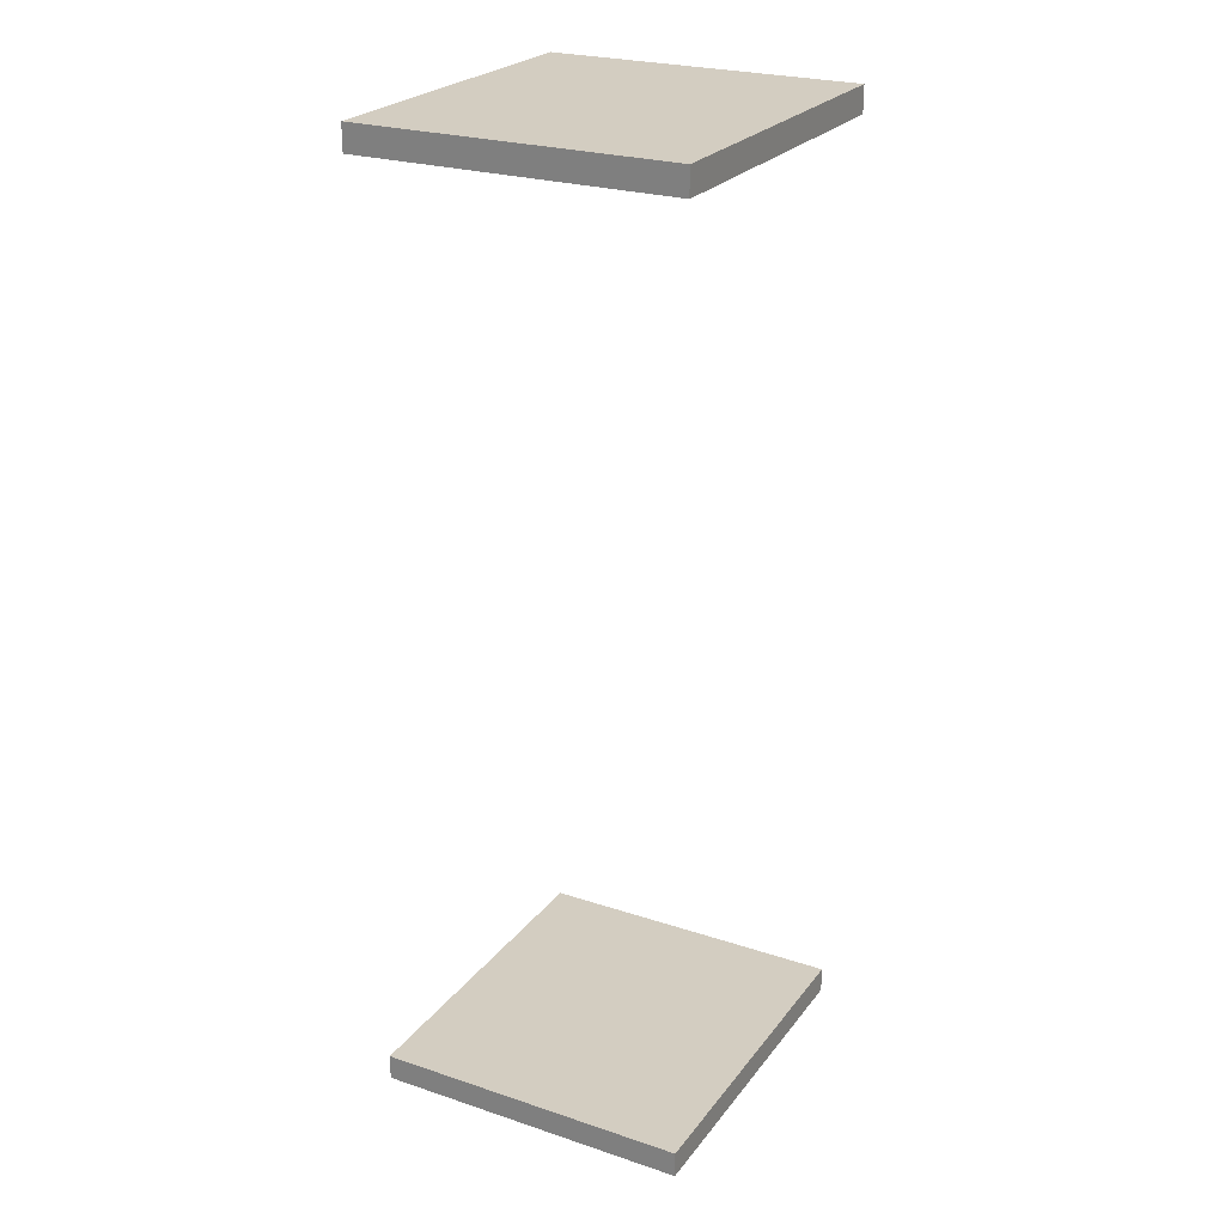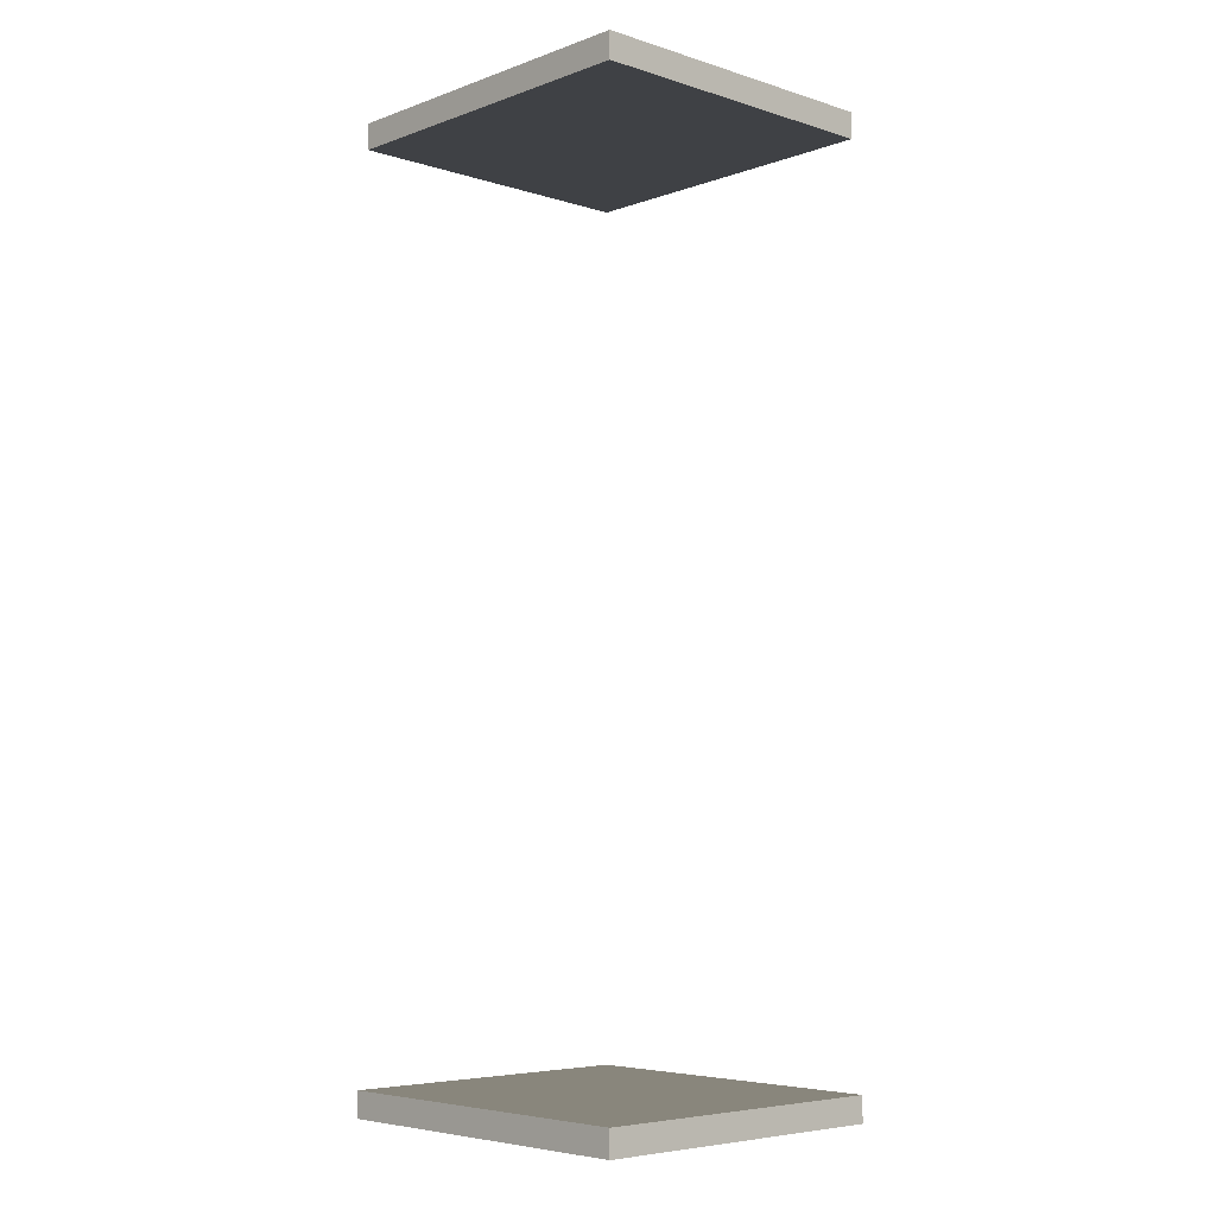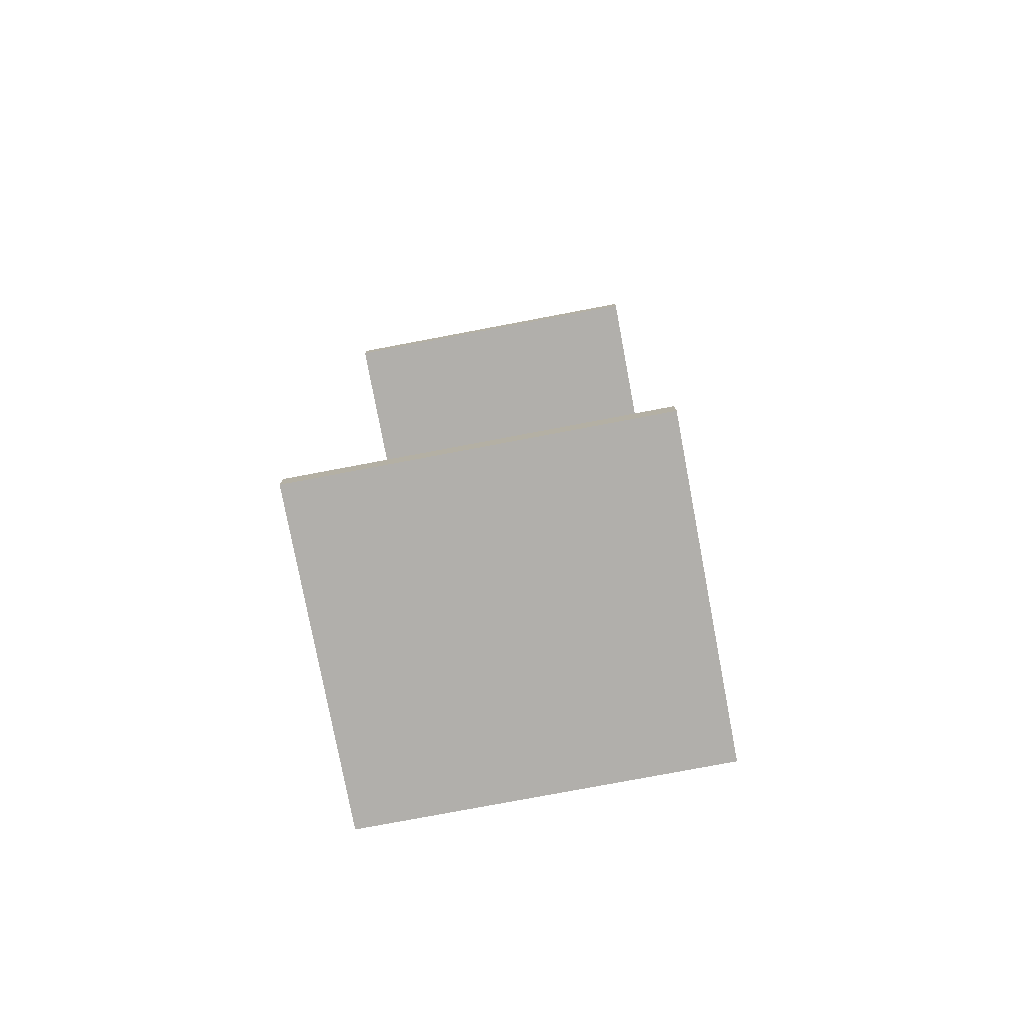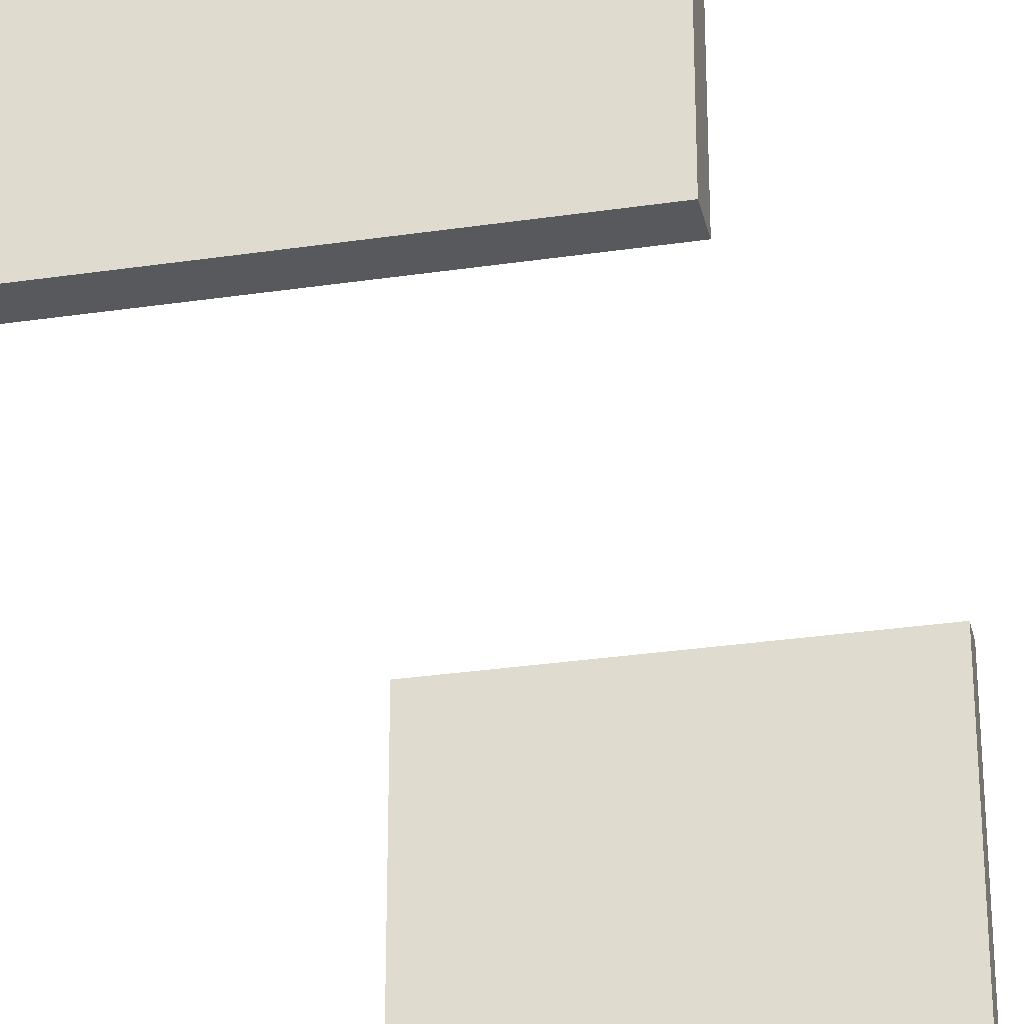
<metadata>
{"format":"obj","ext":"obj","renderer":"f3d","projection":"perspective","resolution":1024,"background":"white","views":[{"elev":24.8,"azim":-61.7,"up":"+Y"},{"elev":-5.7,"azim":-133.1,"up":"+Y"},{"elev":-78.1,"azim":-169.3,"up":"+Y"},{"elev":-29.8,"azim":-167.7,"up":"+Z"}]}
</metadata>
<code>
v 1231 -16220 610
v 571 -16220 610
v 571 -16270 610
v 1231 -16270 610
v 1231 -14440 610
v 571 -14440 610
v 571 -14491 610
v 1231 -14491 610
v 1231 -16270 0
v 571 -16270 0
v 571 -16220 0
v 1231 -16220 0
v 1231 -14491 0
v 571 -14491 0
v 571 -14440 0
v 1231 -14440 0
f 1 2 3
f 3 4 1
f 5 6 7
f 7 8 5
f 9 10 11
f 11 12 9
f 13 14 15
f 15 16 13
f 2 11 10
f 10 3 2
f 3 10 9
f 9 4 3
f 4 9 12
f 12 1 4
f 1 12 11
f 11 2 1
f 6 15 14
f 14 7 6
f 7 14 13
f 13 8 7
f 8 13 16
f 16 5 8
f 5 16 15
f 15 6 5

</code>
